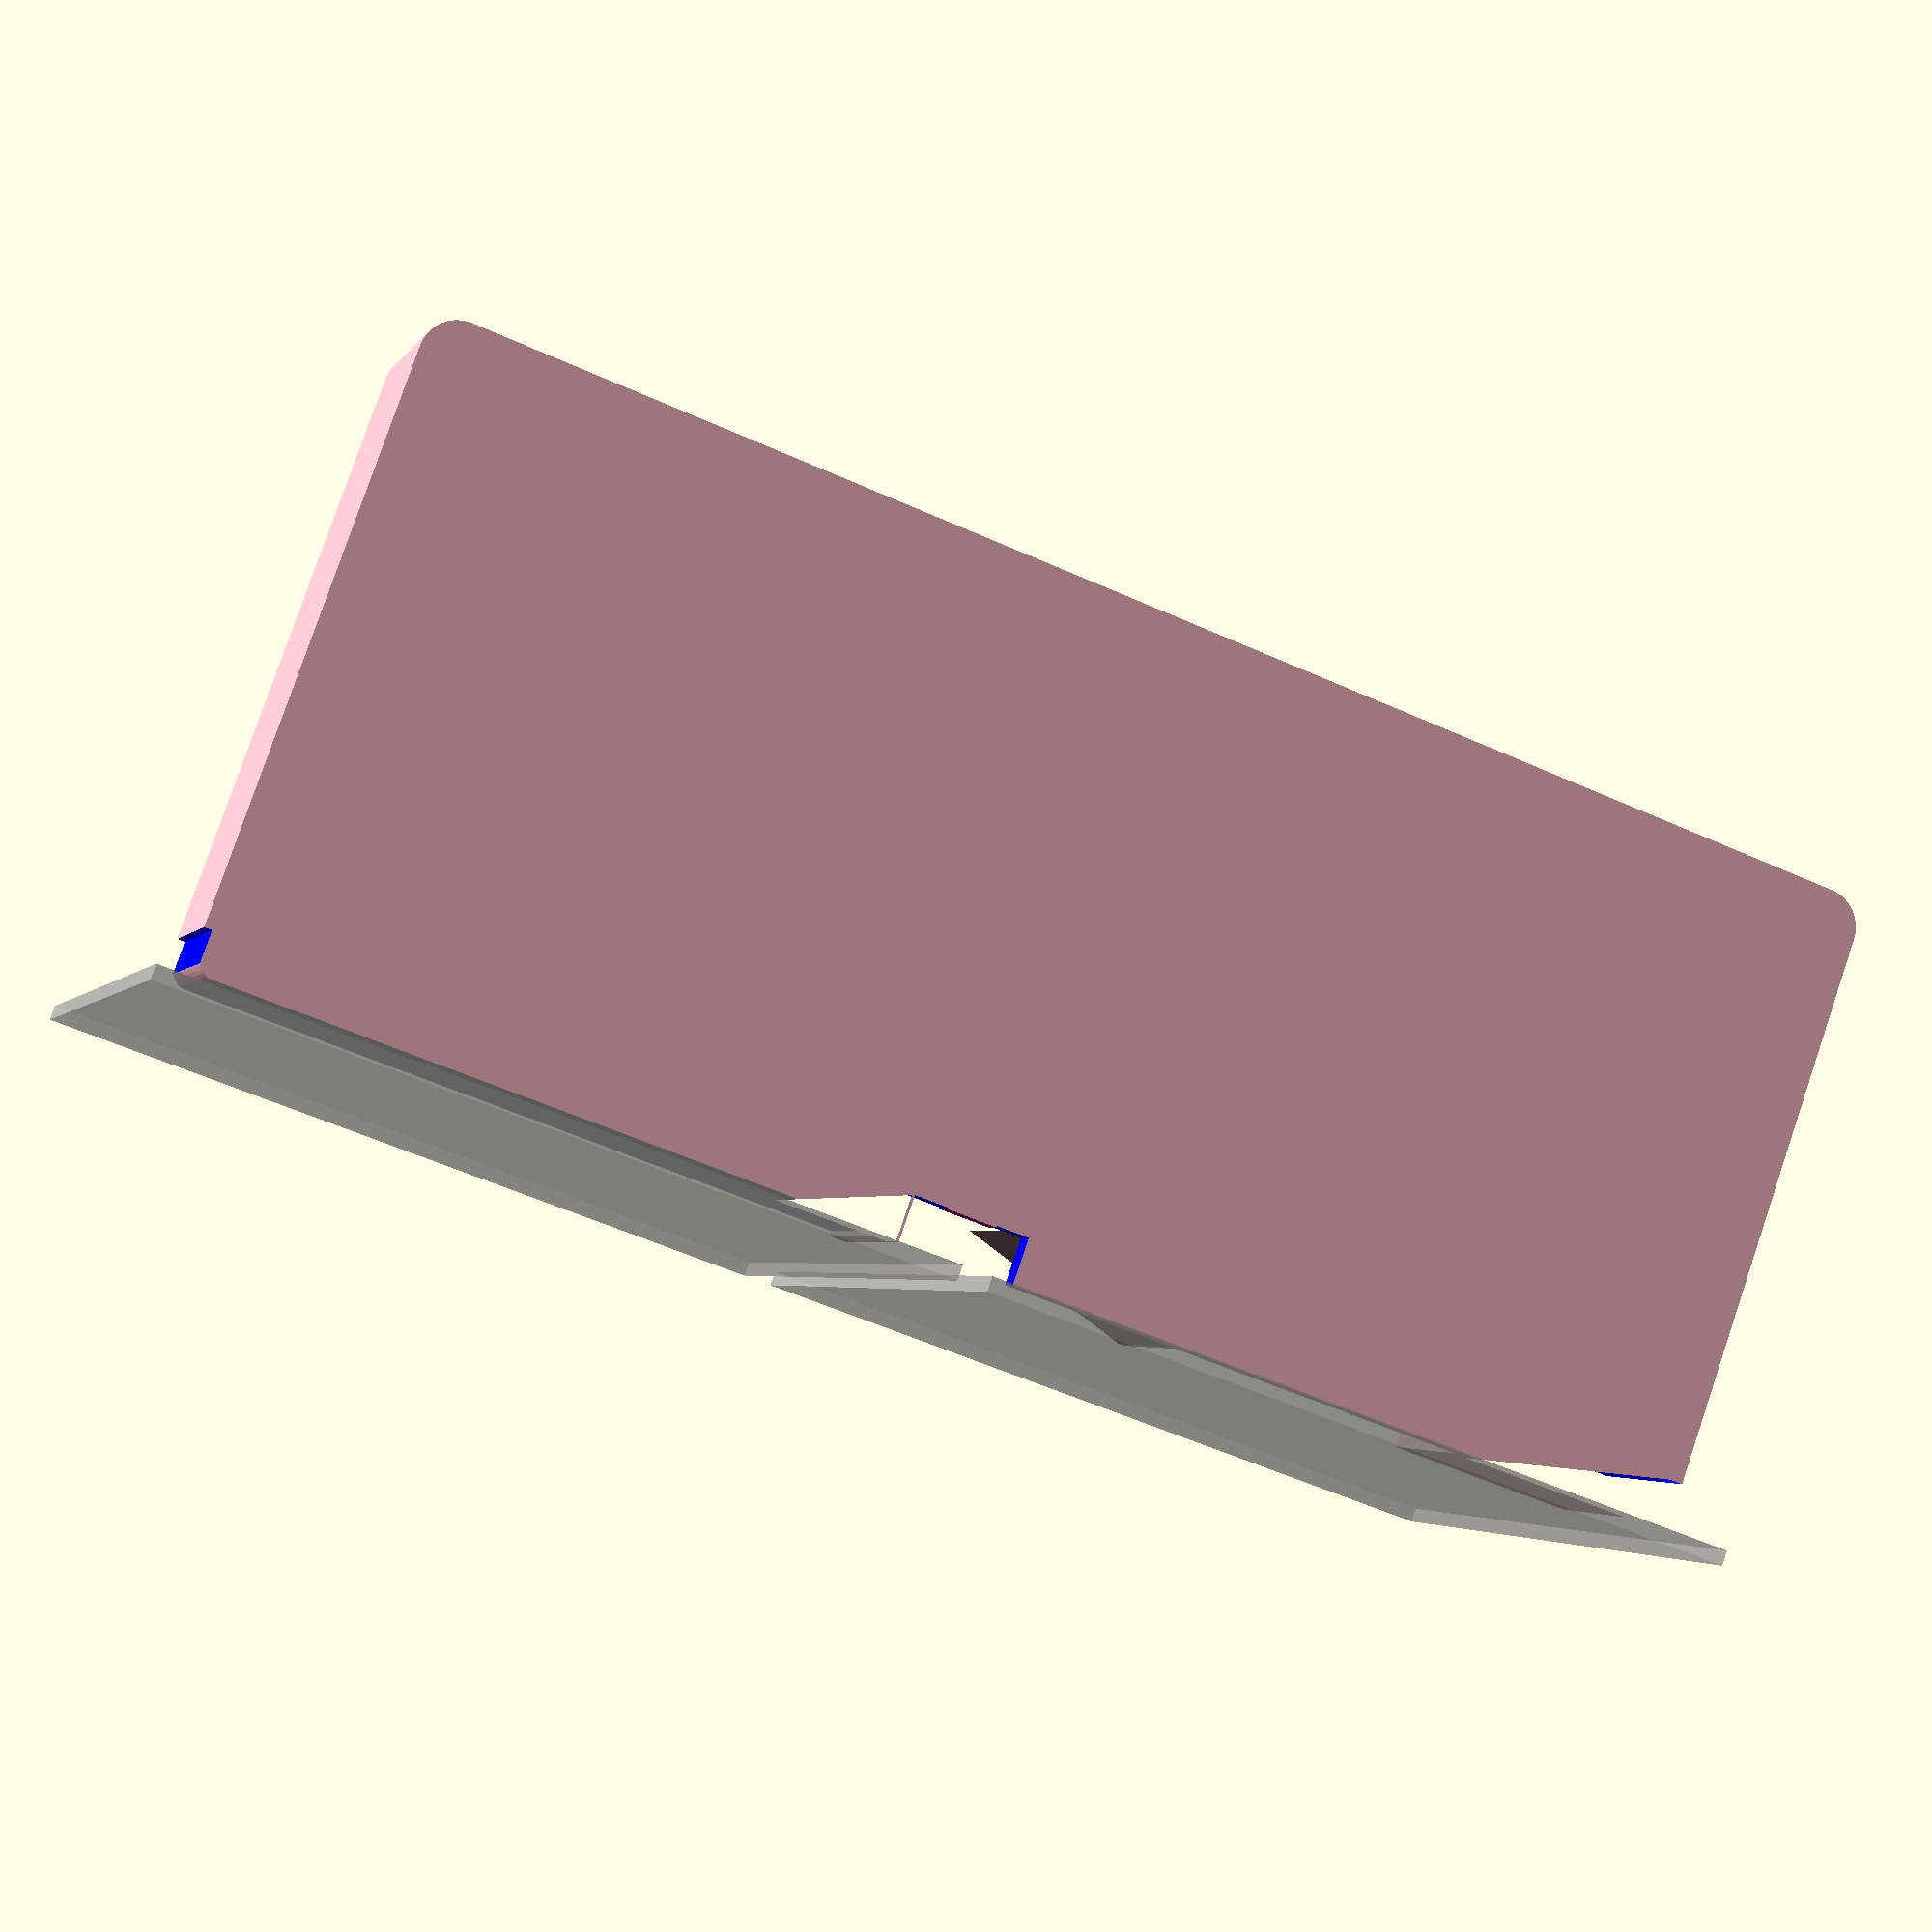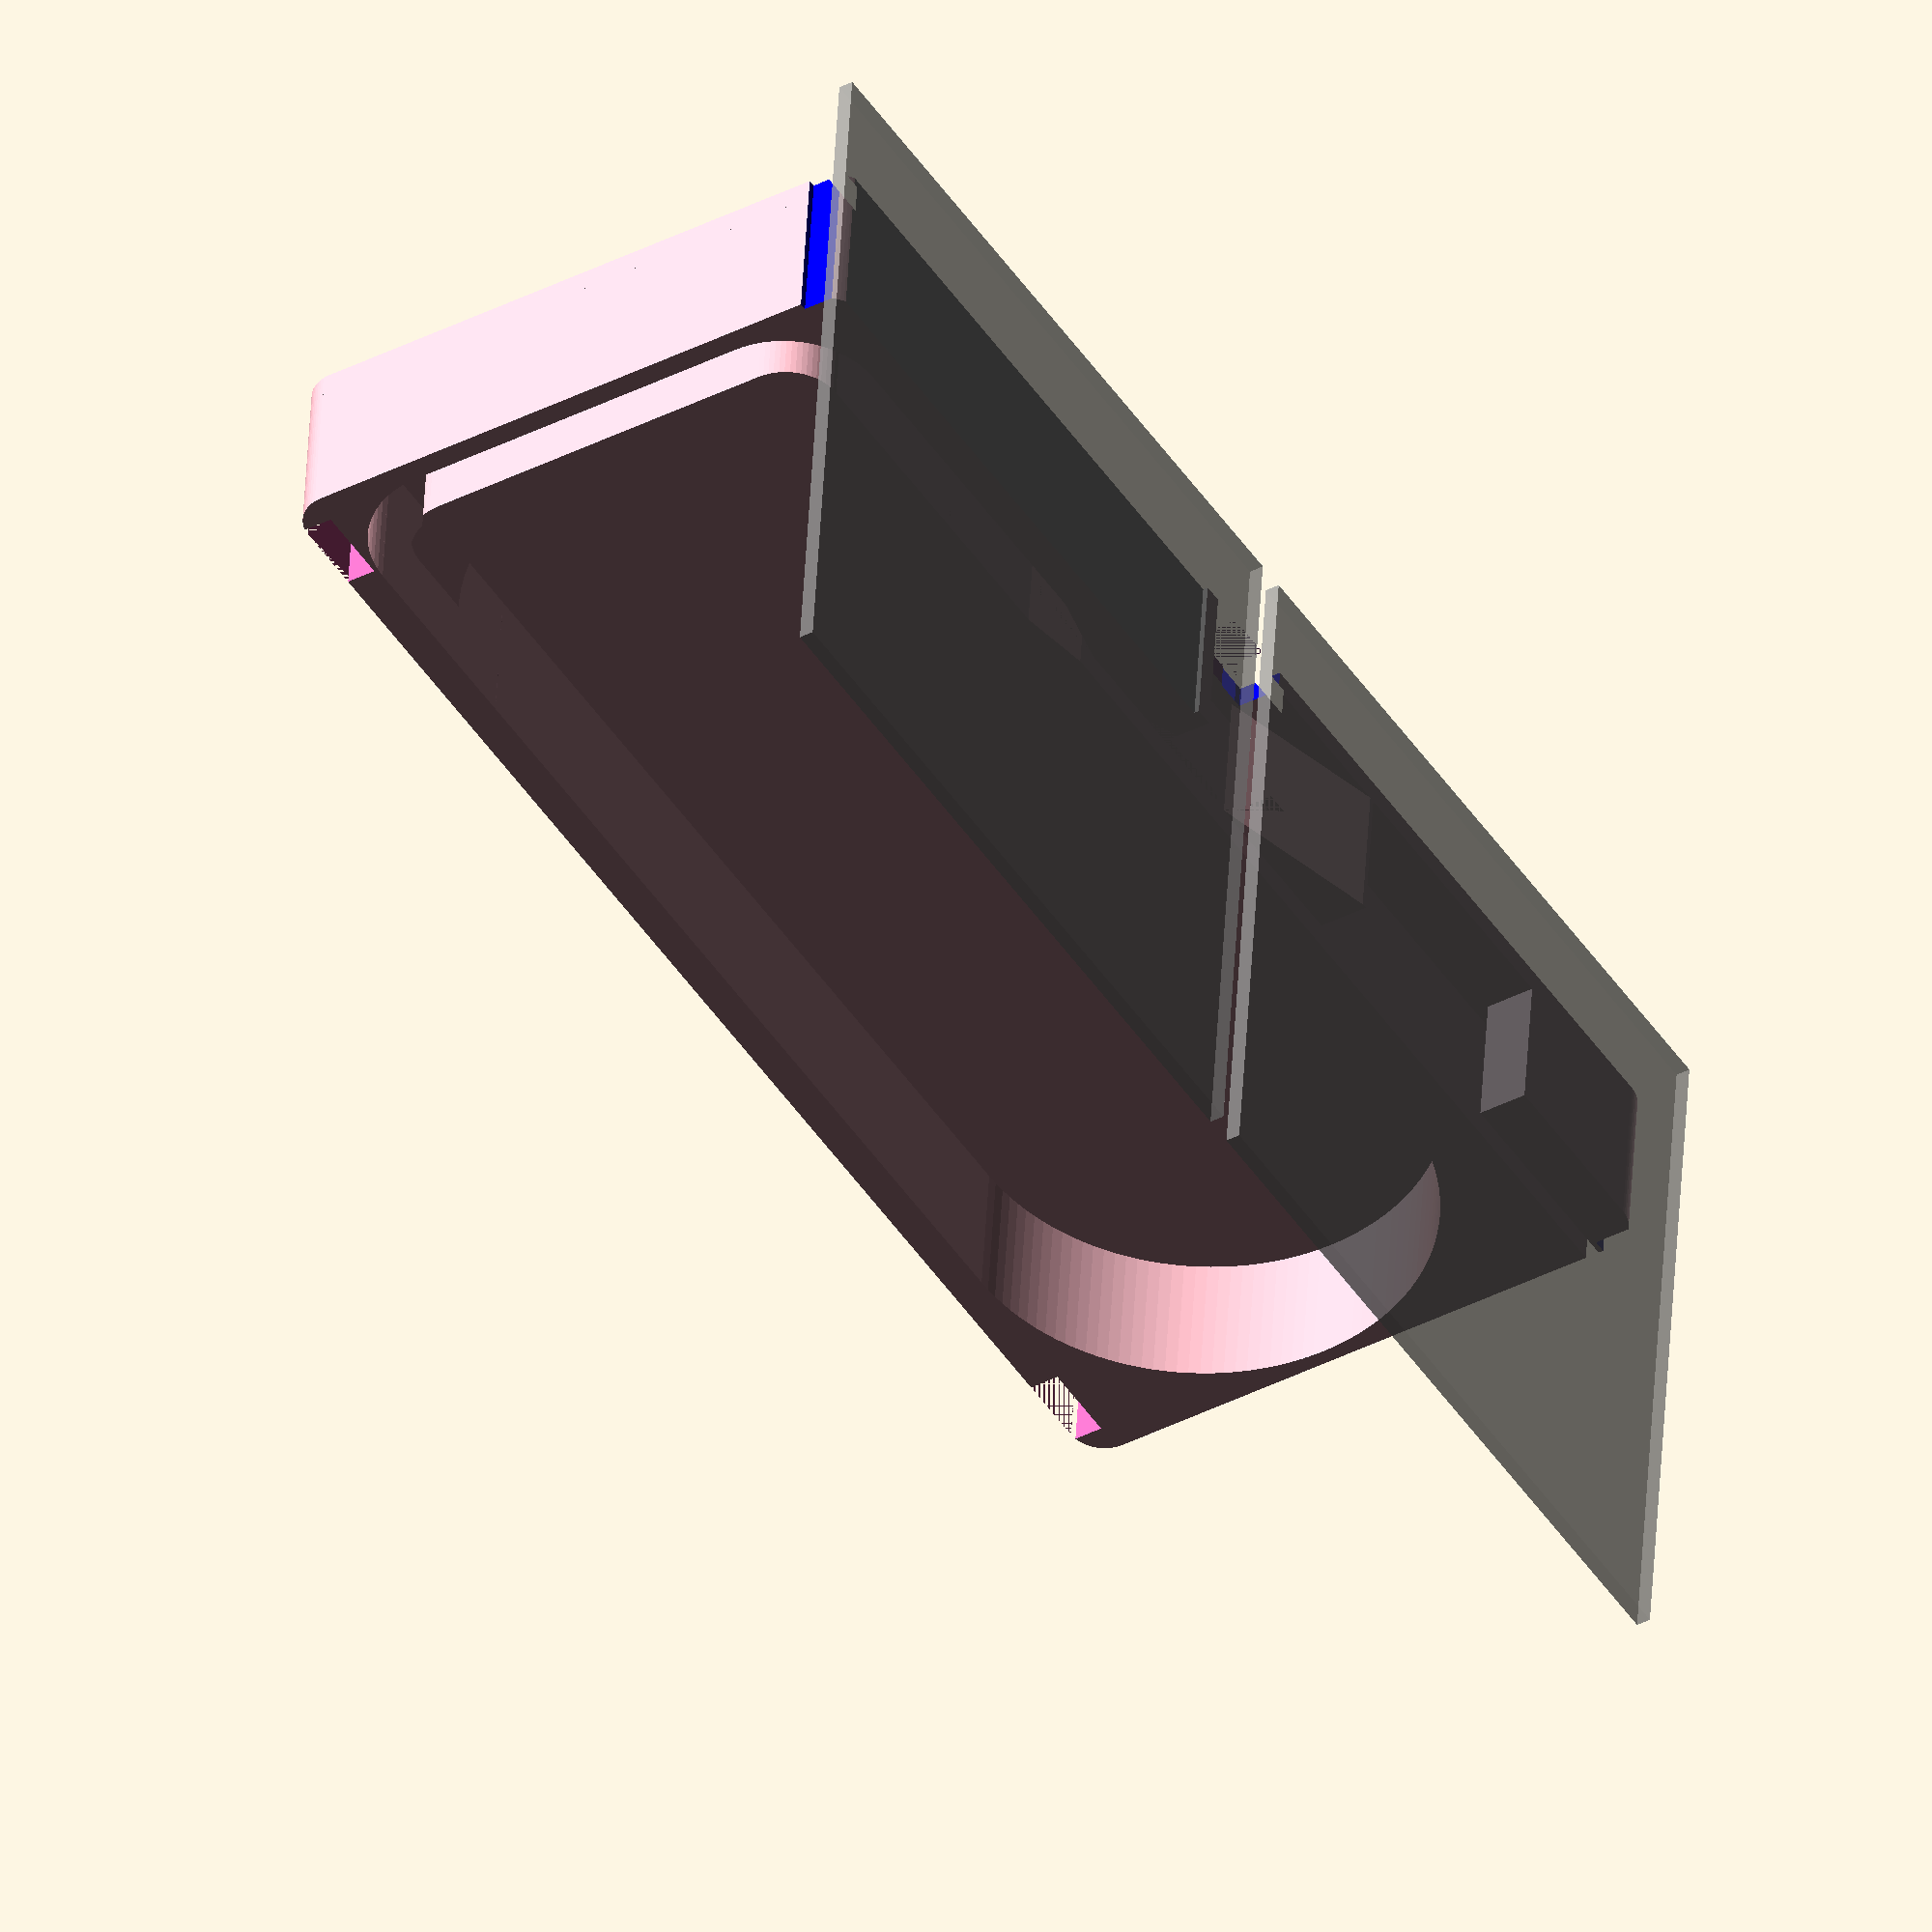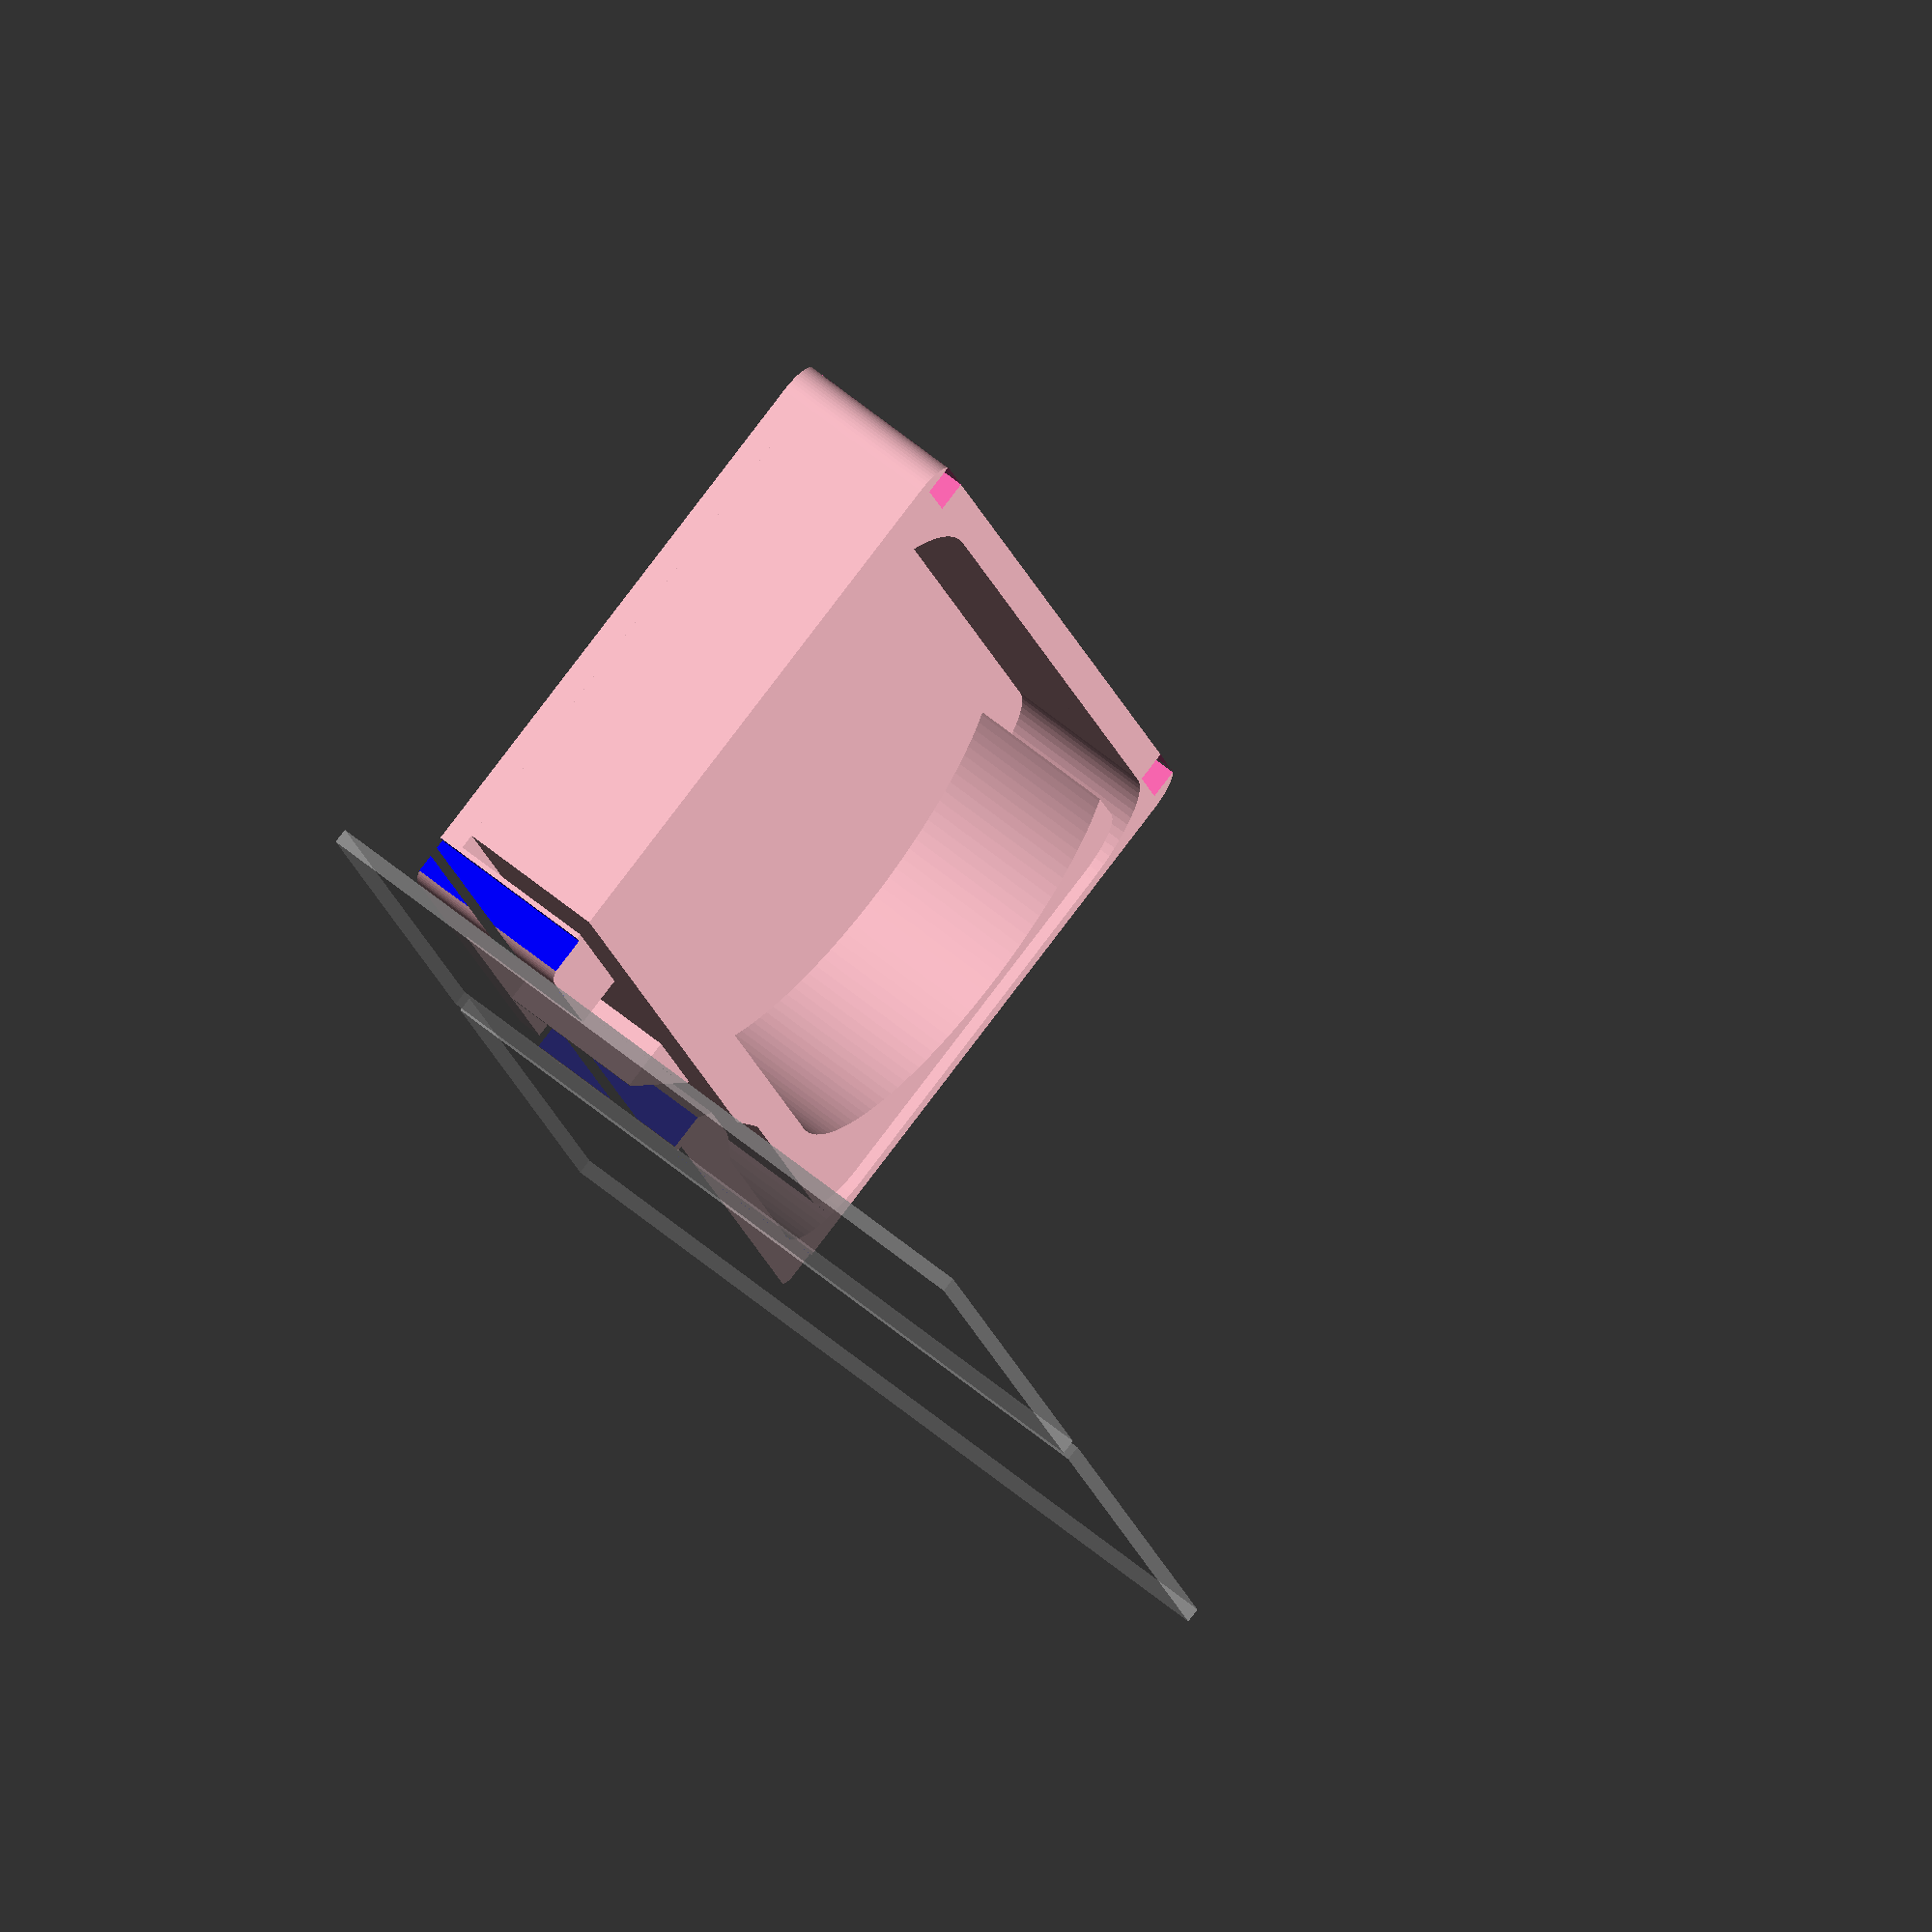
<openscad>
module Path(){
  translate([0, 0, -0.002])union(){
      translate([0, 0, -0.002])hull(){
          translate([0, 0, -0.002])cylinder(d=2.9,h=11.008,$fn=64);
          translate([-14.2, 0, -0.002])cylinder(d=2.9,h=11.008,$fn=64);
        }

      translate([-14.2, 0, -0.002])linear_extrude(height=11.004)translate([0, 5.2, 0])rotate([0, 0, 180])intersection(){
                difference(){
                  circle(d=13.3,$fn=64);
                  circle(d=7.5,$fn=64);
                }

                polygon(points=[[0, 0], [0, 0.133e2], [0.133e2, 0.814390121432989878e-15]],convexity=10);
              }

      translate([0, 0, -0.002])hull(){
          translate([-19.4, 5.199999999999998, -0.002])cylinder(d=2.9,h=11.008,$fn=64);
          translate([-19.4, 30.20000000000001, -0.002])cylinder(d=2.9,h=11.008,$fn=64);
        }

      translate([-19.4, 30.20000000000001, -0.002])linear_extrude(height=11.004)translate([5.2, 0, 0])rotate([0, 0, 90])intersection(){
                difference(){
                  circle(d=13.3,$fn=64);
                  circle(d=7.5,$fn=64);
                }

                polygon(points=[[0, 0], [0, 0.133e2], [0.133e2, 0.814390121432989878e-15]],convexity=10);
              }

      translate([0, 0, -0.002])hull(){
          translate([-14.200000000000001, 35.400000000000006, -0.002])cylinder(d=2.9,h=11.008,$fn=64);
          translate([-6.368163355566235e-16, 35.400000000000006, -0.002])cylinder(d=2.9,h=11.008,$fn=64);
        }

    }
}
module GridSegment_extra_w_1_0_extra_len_2_h_1_5_w_2_08_repeat_x_2_repeat_y_1_lid_extra_w_1_0_lid_extra_h_0_4_no_bottom_true(){
  translate([25.85, 25.85, 0])union(){
      translate([0, 0, 45])%linear_extrude(height=1)union(){
            translate([-25.85, -25.85, 0])square([51.7, 51.7]);
            translate([-25.85, -25.85, 0])square([51.7, 51.7]);
            translate([27.85, -25.85, 0])square([51.7, 51.7]);
          }

      translate([0, 0, 41.5])color("blue")linear_extrude(height=3.5)union(){
              translate([-21.6, 22.95, 0])square([43.2, 2.2]);
              translate([-21.6, -25.15, 0])square([43.2, 2.2]);
              translate([22.95, -21.6, 0])square([2.2, 43.2]);
              translate([-25.15, -21.6, 0])square([2.2, 43.2]);
              union(){
                translate([-21.6, 22.95, 0])square([43.2, 2.2]);
                translate([-21.6, -25.15, 0])square([43.2, 2.2]);
                translate([22.95, -21.6, 0])square([2.2, 43.2]);
                translate([-25.15, -21.6, 0])square([2.2, 43.2]);
              }

              translate([53.7, 0, 0])union(){
                  translate([-21.6, 22.95, 0])square([43.2, 2.2]);
                  translate([-21.6, -25.15, 0])square([43.2, 2.2]);
                  translate([22.95, -21.6, 0])square([2.2, 43.2]);
                  translate([-25.15, -21.6, 0])square([2.2, 43.2]);
                }

            }

    }
}
module SmdDispenser_strip_w_0_6(){
  difference(){
    color("pink")union(){
        translate([0, 0, 1.6])difference(){
            union()linear_extrude(height=10)translate([2.5, 2.5, 0])hull(){
                    circle(d=5,$fn=64);
                    translate([96, 0, 0])circle(d=5,$fn=64);
                    translate([0, 38.1, 0])circle(d=5,$fn=64);
                    translate([96, 38.1, 0])circle(d=5,$fn=64);
                  }

            translate([22.35, 39.150000000000006, -0.002])union(){
                translate([6.368163355566235e-16, -35.400000000000006, -0.002])union(){
                    translate([0, 0, -0.002])Path();
                    translate([0, 15.000000000000004, 0])hull(){
                        translate([0, 0, -0.1])cylinder(d=32.9,h=11.208,$fn=132);
                        translate([61.19999999999999, 0, -0.1])cylinder(d=32.9,h=11.408,$fn=132);
                      }

                  }

                translate([0, 0, -0.004])hull(){
                    translate([0, -1.45, -0.004])cube([10, 2.9, 10.016]);
                    translate([5, -0.5, -0.004])cube([10, 1, 10.016]);
                  }

                translate([0, -0.5, -0.004])color("blue")cube([101, 1, 10.016]);
                translate([29.75, 0, -0.004])linear_extrude(height=10.008)hull(){
                      translate([7, 7.25, 0])square([18, 0.001]);
                      translate([-9, 0, 0])square([9, 0.001]);
                    }

                translate([43.75, 0, -0.1])cube([20, 8.7, 11.208]);
              }

          }

        union()linear_extrude(height=1.6)translate([2.5, 2.5, 0])hull(){
                circle(d=5,$fn=64);
                translate([96, 0, 0])circle(d=5,$fn=64);
                translate([0, 38.1, 0])circle(d=5,$fn=64);
                translate([96, 38.1, 0])circle(d=5,$fn=64);
              }

      }

    translate([-0.1, 42.75, -0.1])color("silver")cube([45.2, 0.5, 12.8]);
    translate([0, 0, 1])color("HotPink")union(){
          translate([2, 0, -0.1])cube([5.5, 2.05, 12.8]);
          translate([93.5, 0, -0.1])cube([5.5, 2.05, 13]);
        }

    translate([0, 0, -5])mirror([0, 1, 0])rotate([90, 0, 0])translate([-2.4000000000000057, 0, -1.5])GridSegment_extra_w_1_0_extra_len_2_h_1_5_w_2_08_repeat_x_2_repeat_y_1_lid_extra_w_1_0_lid_extra_h_0_4_no_bottom_true();
    translate([47.5, 40.1, -0.002])color("purple")cube([6, 6, 11.608]);
  }
}
$fn=64;
SmdDispenser_strip_w_0_6();

</openscad>
<views>
elev=3.3 azim=160.3 roll=163.0 proj=p view=wireframe
elev=315.1 azim=58.2 roll=2.9 proj=o view=solid
elev=293.3 azim=255.8 roll=308.8 proj=o view=solid
</views>
